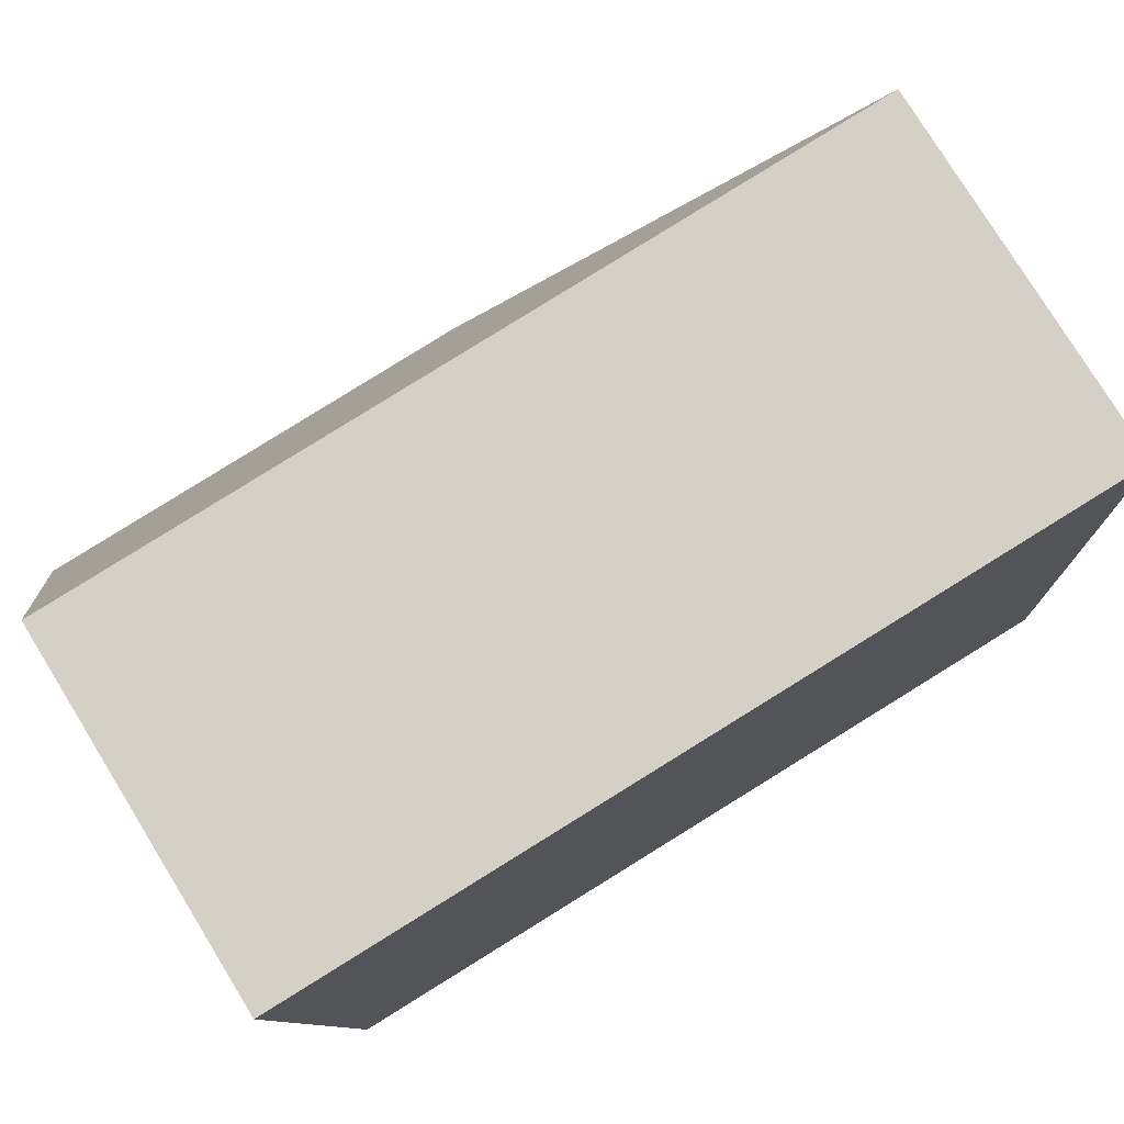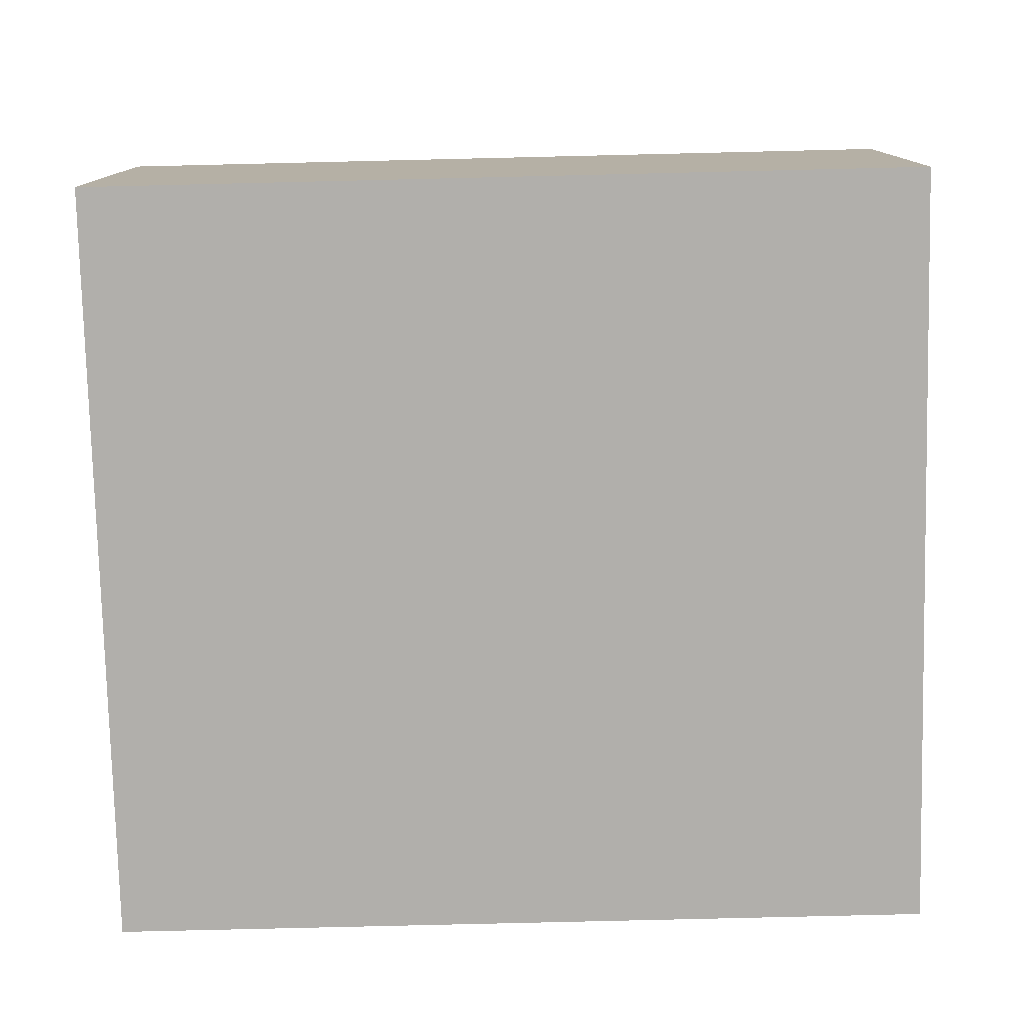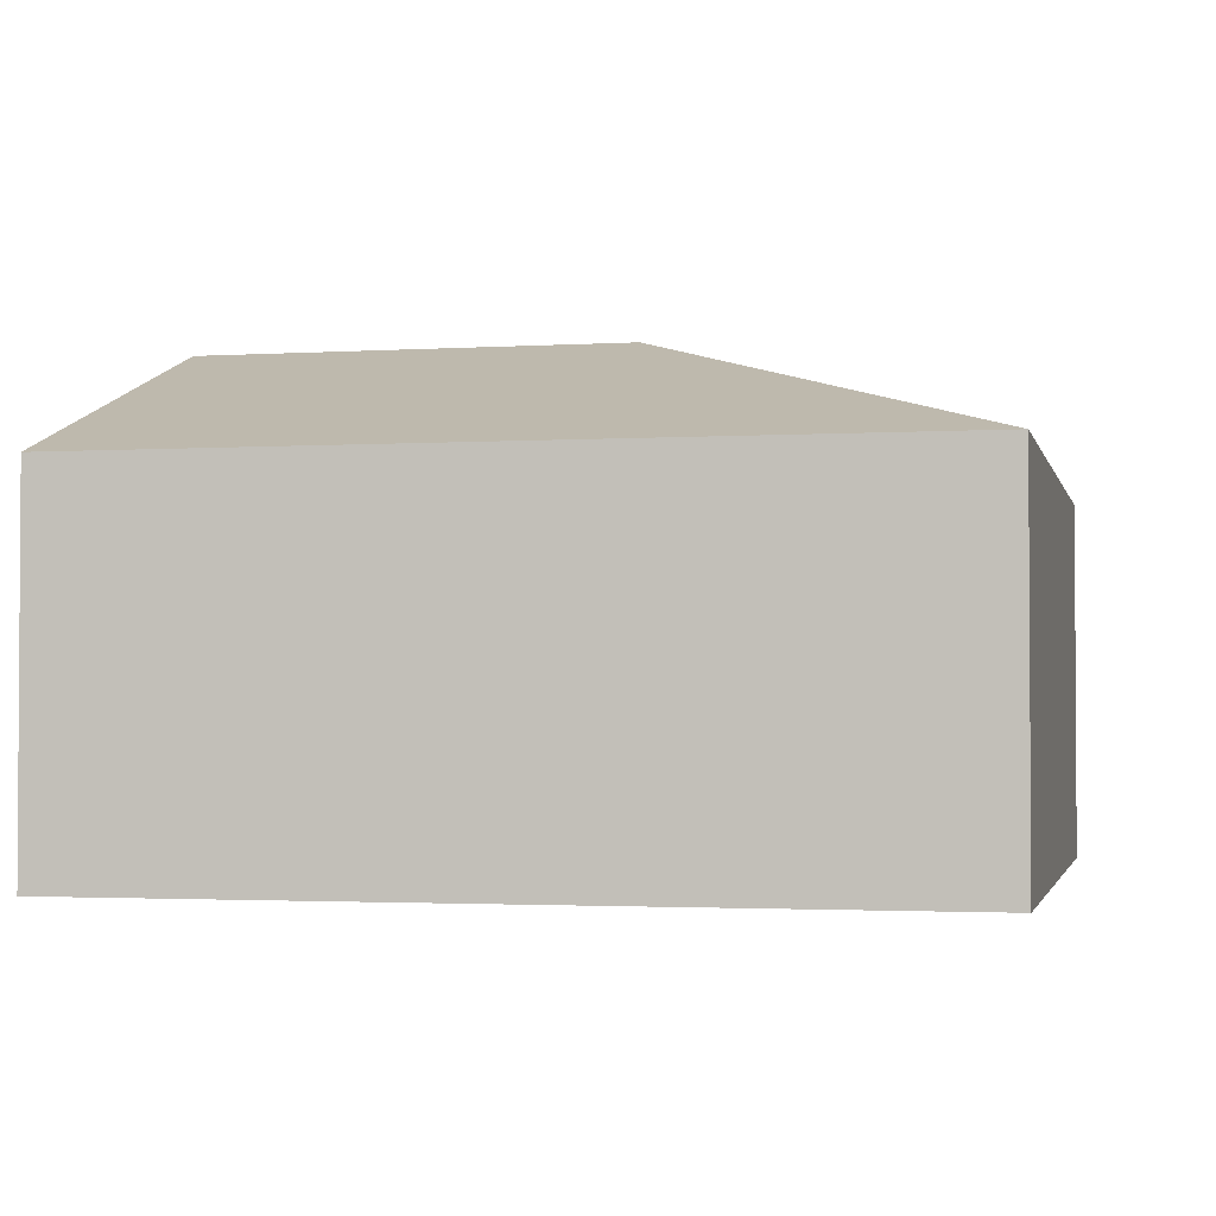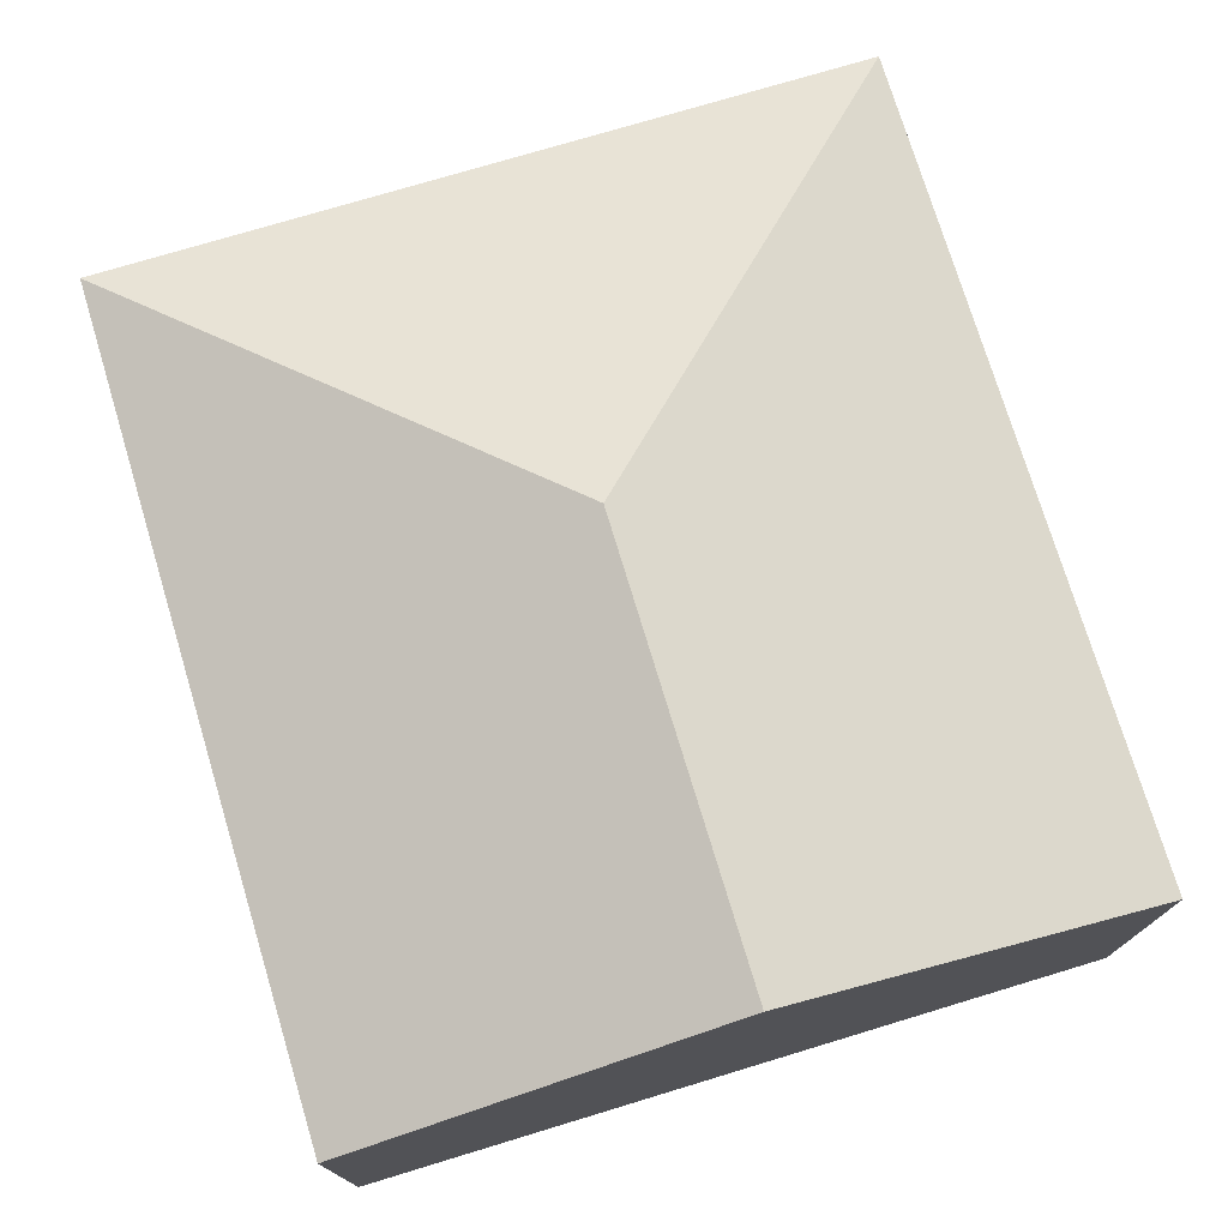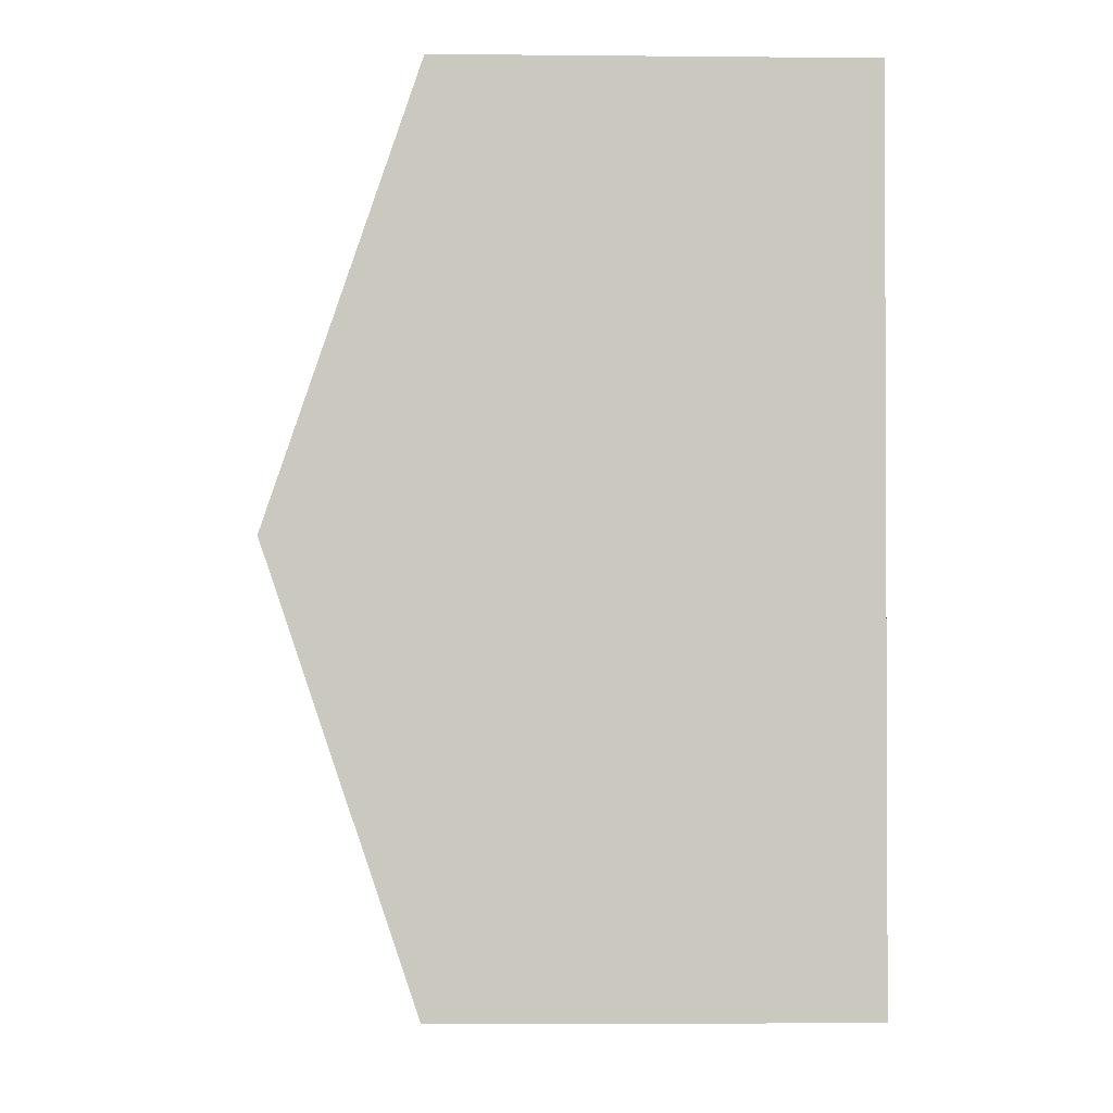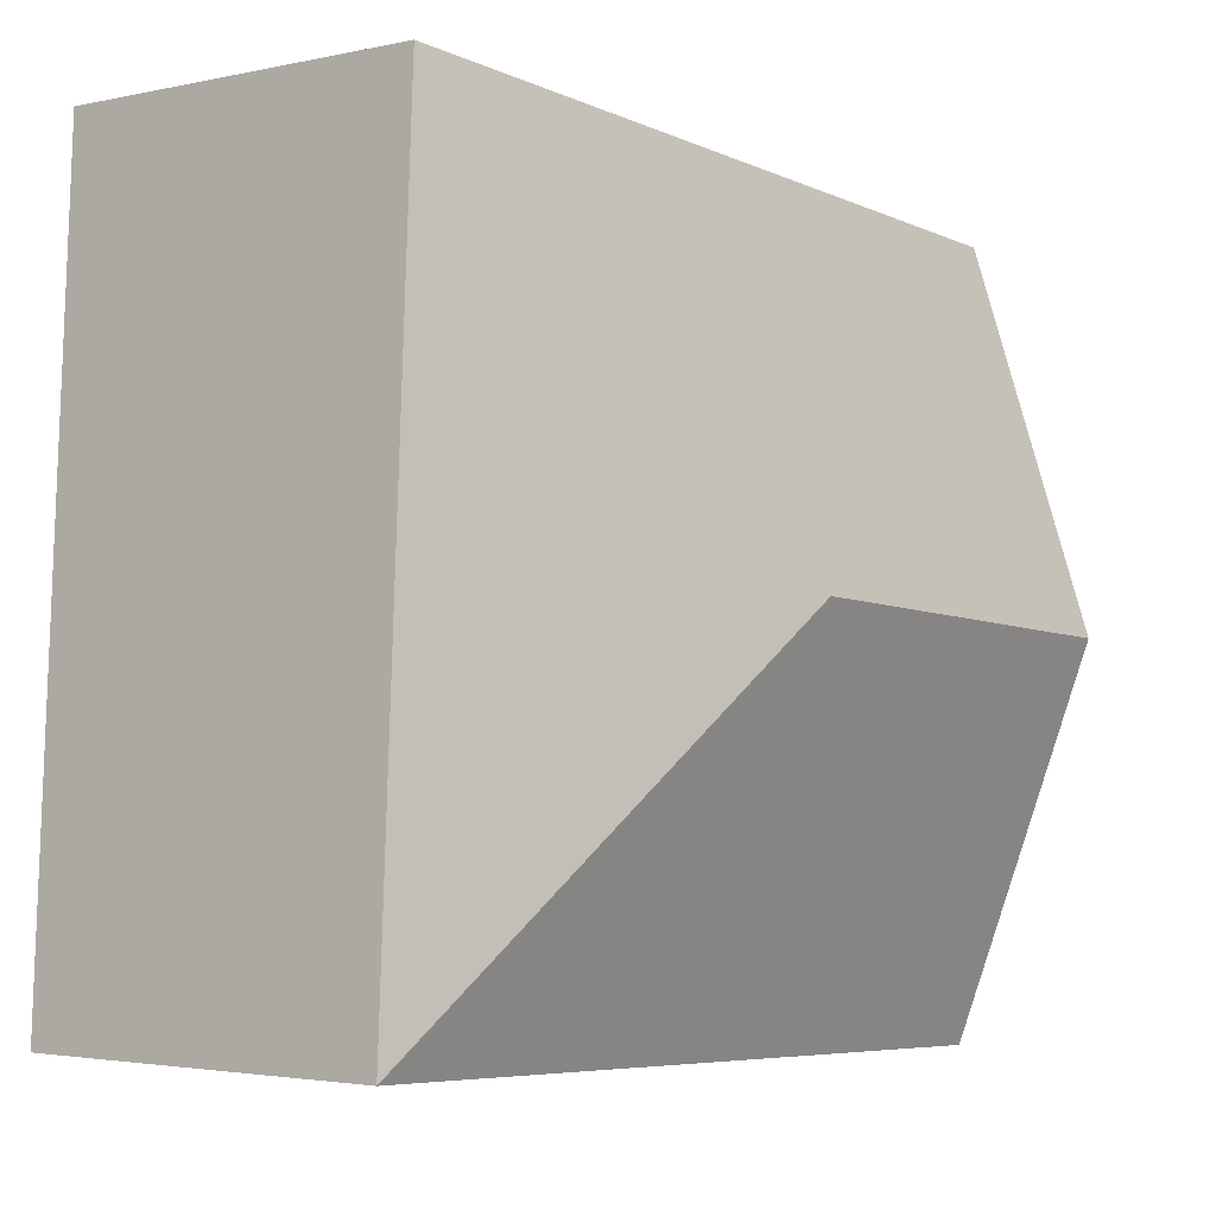
<metadata>
{"format":"obj","ext":"obj","renderer":"f3d","projection":"perspective","resolution":1024,"background":"white","views":[{"elev":77.9,"azim":-31.6,"up":"+Z"},{"elev":-78.1,"azim":-1.4,"up":"+Y"},{"elev":-2.2,"azim":9.8,"up":"+Y"},{"elev":74.9,"azim":-109.6,"up":"+Y"},{"elev":-5.0,"azim":-91.8,"up":"+Z"},{"elev":-2.7,"azim":127.1,"up":"+Z"}]}
</metadata>
<code>
v  3.127 3.367 -2.446
v  0 2.486 1.522e-16
v  5.592 2.486 0.27
v  0.126 3.367 -2.591
v  5.843 2.486 -4.911
v  0.251 2.486 -5.182
v  0.251 3.173e-16 -5.182
v  0.126 1.587e-16 -2.591
v  0 0 0
v  5.592 -1.653e-17 0.27
v  5.843 3.007e-16 -4.911
g defaultobject
f 1 2 3
f 2 1 4
f 1 3 5
f 4 5 6
f 5 4 1
f 7 4 6
f 4 7 2
f 2 7 8
f 2 8 9
f 9 3 2
f 3 9 10
f 10 5 3
f 5 10 11
f 11 6 5
f 6 11 7
f 8 10 9
f 10 8 7
f 10 7 11

</code>
